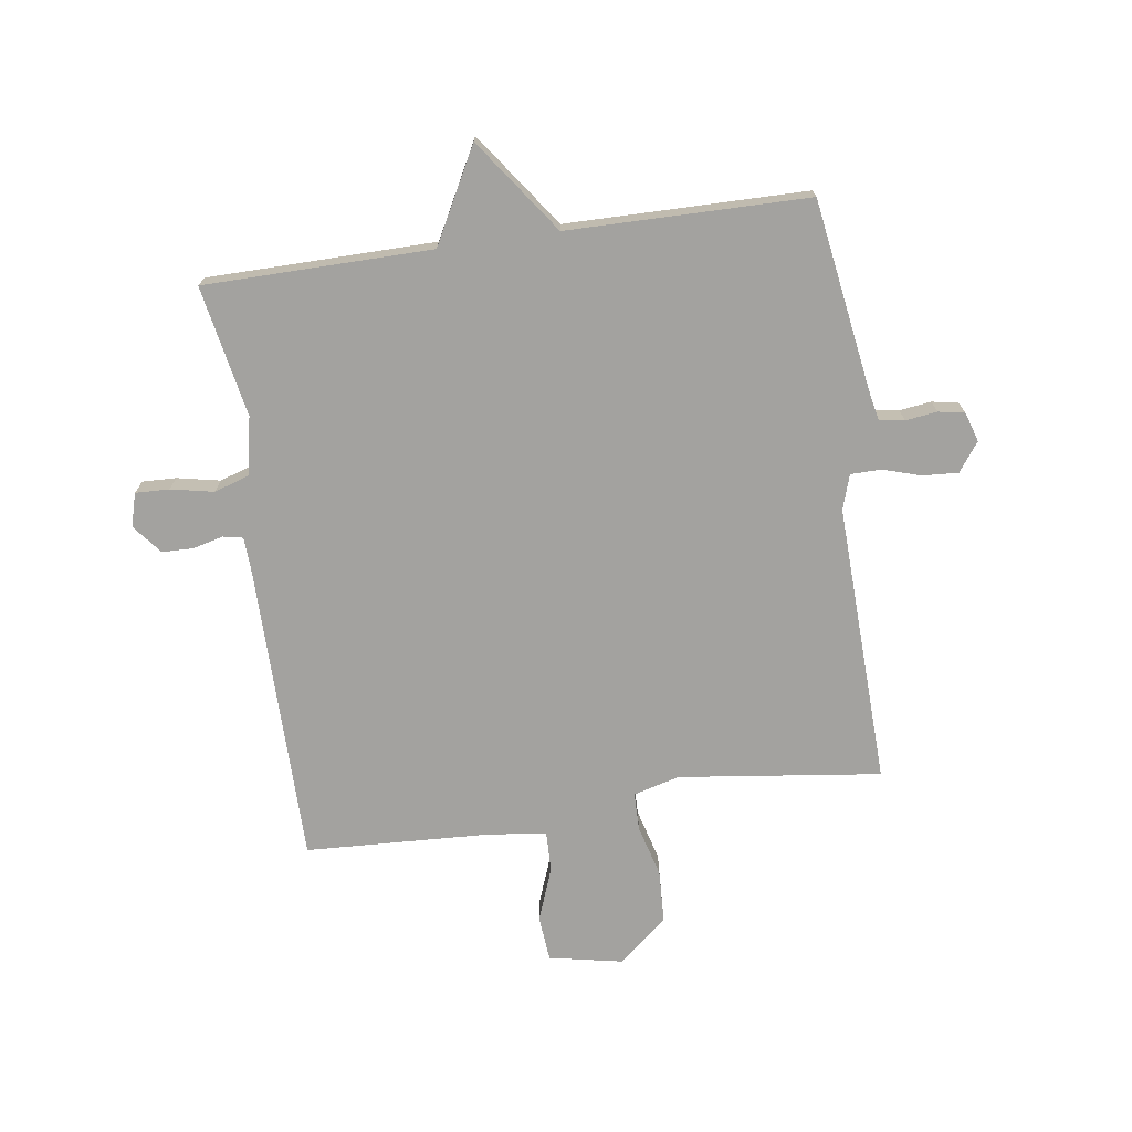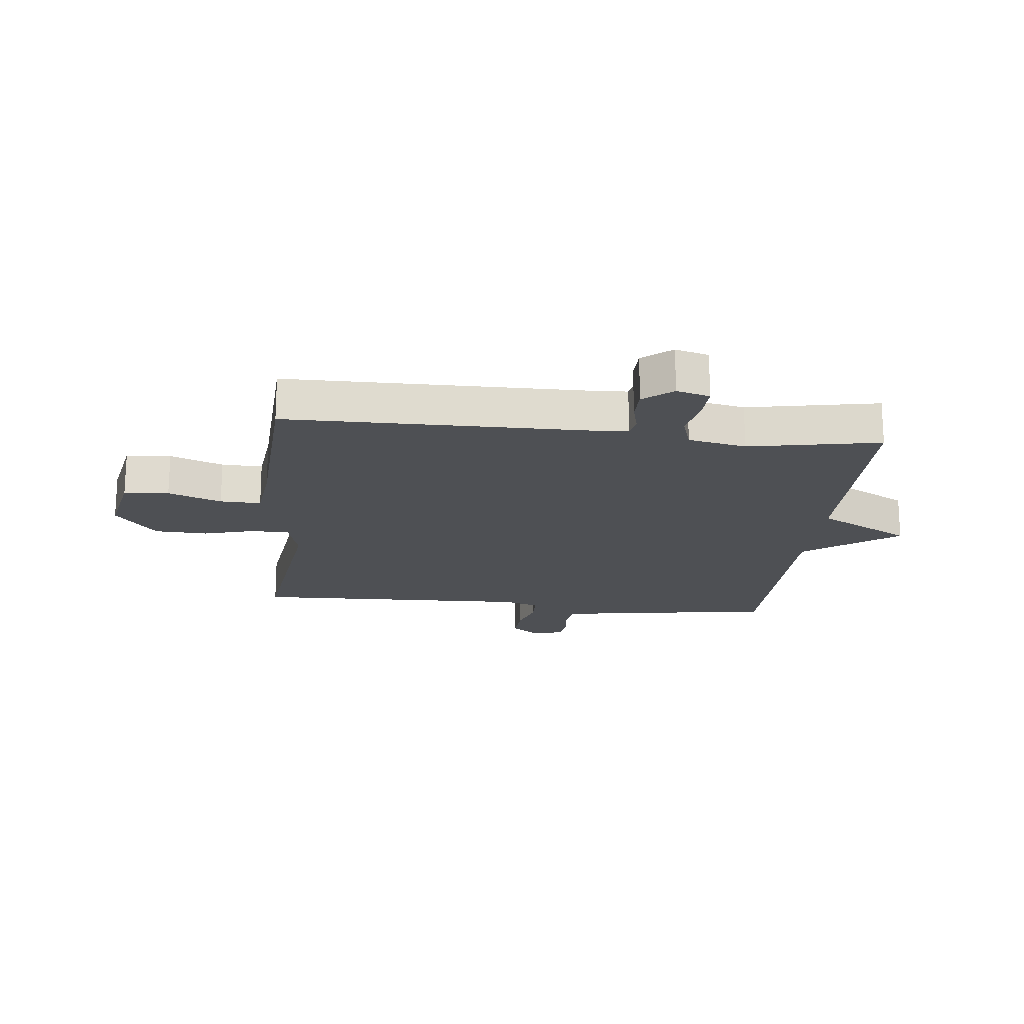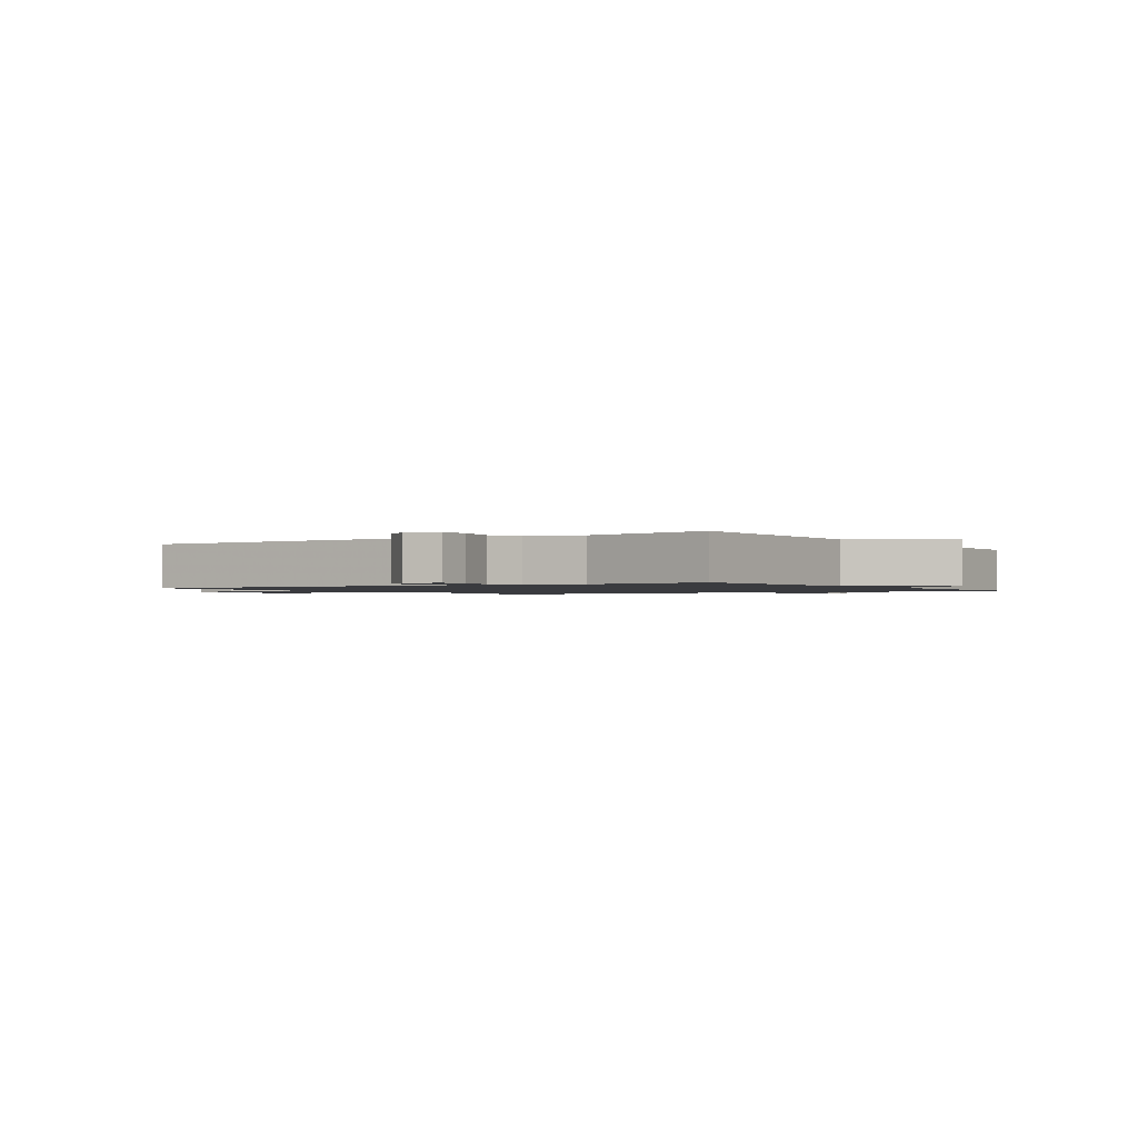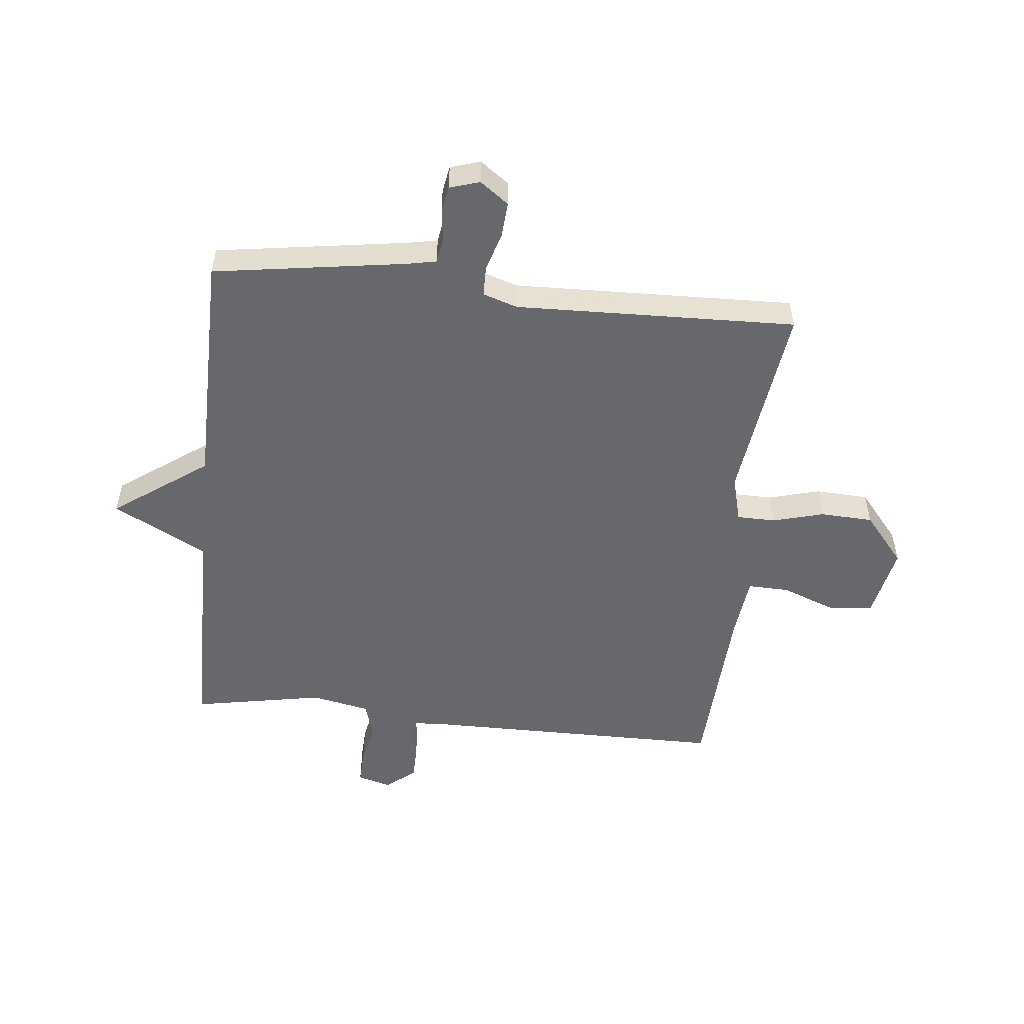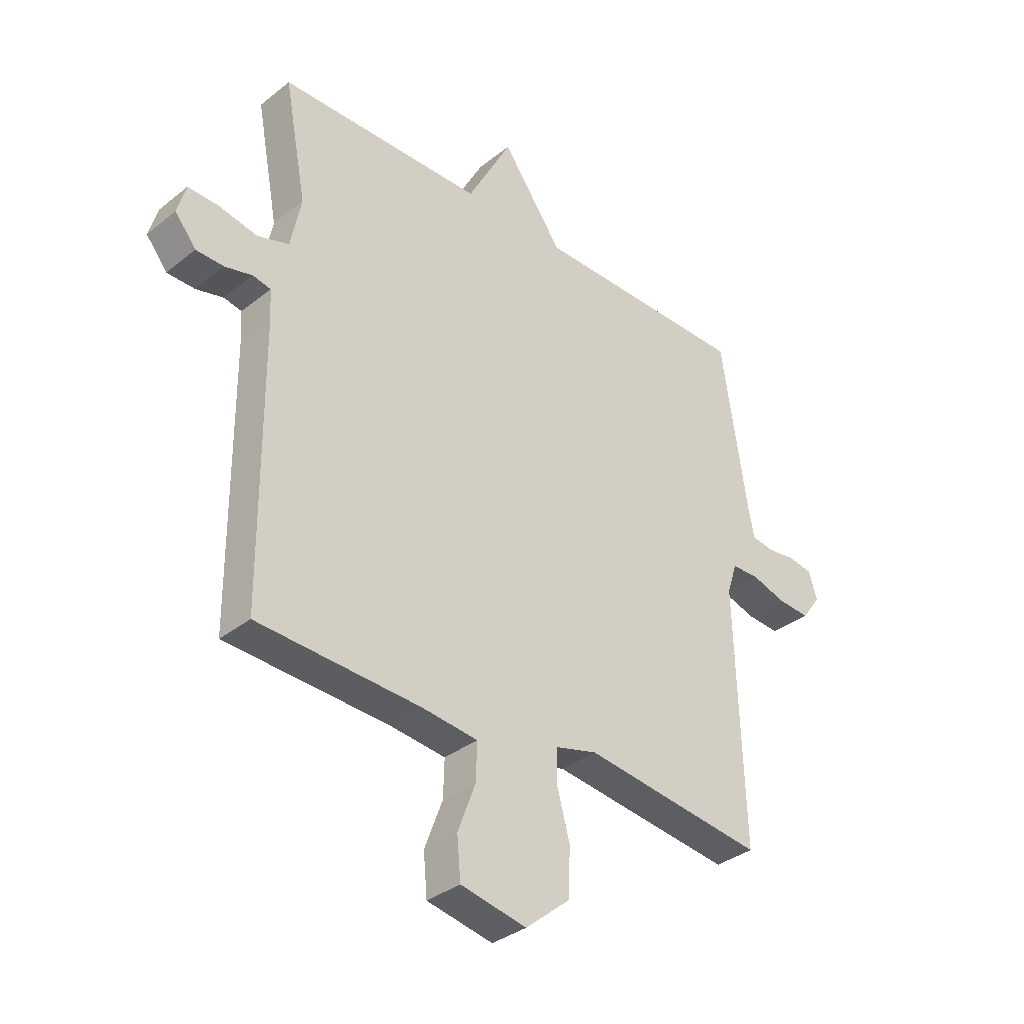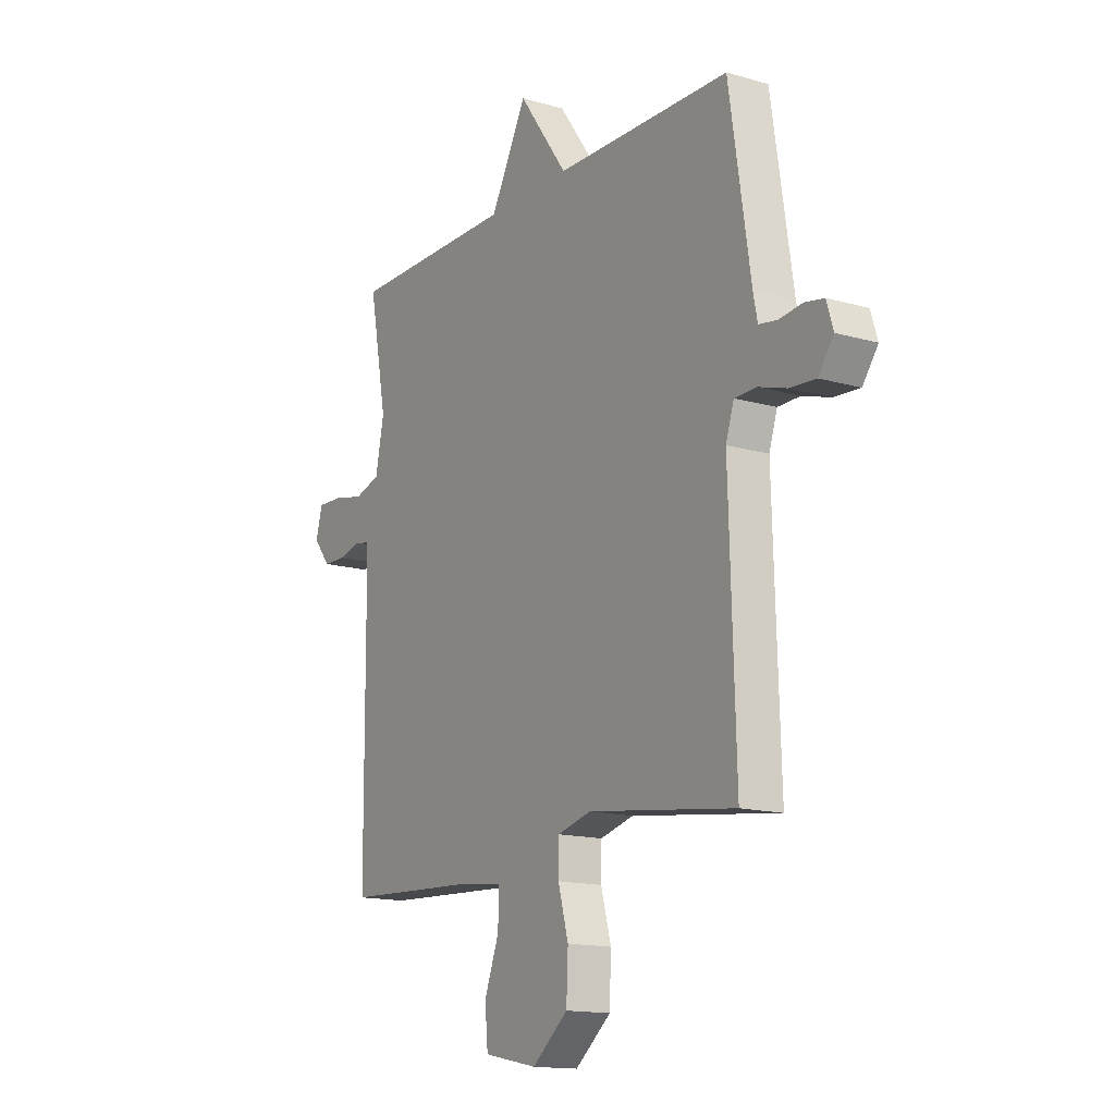
<metadata>
{"format":"obj","ext":"obj","renderer":"f3d","projection":"perspective","resolution":1024,"background":"white","views":[{"elev":-72.5,"azim":8.2,"up":"+Y"},{"elev":-19.0,"azim":-96.1,"up":"+Y"},{"elev":-1.3,"azim":-57.0,"up":"+Y"},{"elev":-52.4,"azim":83.9,"up":"+Y"},{"elev":-34.6,"azim":-43.2,"up":"+Z"},{"elev":-14.7,"azim":57.9,"up":"+Z"}]}
</metadata>
<code>
v -0.5 0.07 -0.5
v -0.503 0.07 0.013
v -0.506 0.07 0.073
v -0.54 0.07 0.08
v -0.592 0.07 0.067
v -0.645 0.07 0.068
v -0.685 0.07 0.118
v -0.669 0.07 0.175
v -0.611 0.07 0.173
v -0.538 0.07 0.158
v -0.478 0.07 0.177
v -0.458 0.07 0.276
v -0.5 0.07 0.5
v -0.111 0.07 0.504
v -0.026 0.07 0.664
v 0.089 0.07 0.504
v 0.5 0.07 0.5
v 0.55 0.07 0.173
v 0.56 0.07 0.123
v 0.603 0.07 0.116
v 0.657 0.07 0.123
v 0.702 0.07 0.115
v 0.718 0.07 0.064
v 0.682 0.07 0.015
v 0.621 0.07 0.019
v 0.556 0.07 0.039
v 0.504 0.07 0.038
v 0.485 0.07 -0.021
v 0.5 0.07 -0.5
v 0.155 0.07 -0.456
v 0.076 0.07 -0.477
v 0.075 0.07 -0.542
v 0.099 0.07 -0.63
v 0.095 0.07 -0.72
v 0.011 0.07 -0.79
v -0.114 0.07 -0.765
v -0.121 0.07 -0.688
v -0.087 0.07 -0.597
v -0.085 0.07 -0.527
v -0.191 0.07 -0.515
v -0.5 0 -0.5
v -0.503 0 0.013
v -0.506 0 0.073
v -0.54 0 0.08
v -0.592 0 0.067
v -0.645 0 0.068
v -0.685 0 0.118
v -0.669 0 0.175
v -0.611 0 0.173
v -0.538 0 0.158
v -0.478 0 0.177
v -0.458 0 0.276
v -0.5 0 0.5
v -0.111 0 0.504
v -0.026 0 0.664
v 0.089 0 0.504
v 0.5 0 0.5
v 0.55 0 0.173
v 0.56 0 0.123
v 0.603 0 0.116
v 0.657 0 0.123
v 0.702 0 0.115
v 0.718 0 0.064
v 0.682 0 0.015
v 0.621 0 0.019
v 0.556 0 0.039
v 0.504 0 0.038
v 0.485 0 -0.021
v 0.5 0 -0.5
v 0.155 0 -0.456
v 0.076 0 -0.477
v 0.075 0 -0.542
v 0.099 0 -0.63
v 0.095 0 -0.72
v 0.011 0 -0.79
v -0.114 0 -0.765
v -0.121 0 -0.688
v -0.087 0 -0.597
v -0.085 0 -0.527
v -0.191 0 -0.515
f 36 37 38
f 35 36 38
f 34 35 38
f 33 34 38
f 32 33 38
f 31 32 38 39
f 28 29 30
f 27 28 30 31
f 24 25 26
f 23 24 26
f 22 23 26
f 21 22 26
f 20 21 26
f 19 20 26 27
f 31 39 40
f 27 31 40
f 19 27 40
f 18 19 40
f 14 15 16
f 17 18 40
f 16 17 40
f 14 16 40
f 13 14 40
f 12 13 40
f 8 9 10
f 7 8 10
f 6 7 10
f 5 6 10
f 4 5 10
f 3 4 10 11
f 40 1 2
f 12 40 2
f 11 12 2
f 2 3 11
f 78 77 76
f 78 76 75
f 78 75 74
f 78 74 73
f 78 73 72
f 79 78 72 71
f 70 69 68
f 71 70 68 67
f 66 65 64
f 66 64 63
f 66 63 62
f 66 62 61
f 66 61 60
f 67 66 60 59
f 80 79 71
f 80 71 67
f 80 67 59
f 80 59 58
f 56 55 54
f 80 58 57
f 80 57 56
f 80 56 54
f 80 54 53
f 80 53 52
f 50 49 48
f 50 48 47
f 50 47 46
f 50 46 45
f 50 45 44
f 51 50 44 43
f 42 41 80
f 42 80 52
f 42 52 51
f 51 43 42
f 1 41 42 2
f 2 42 43 3
f 3 43 44 4
f 4 44 45 5
f 5 45 46 6
f 6 46 47 7
f 7 47 48 8
f 8 48 49 9
f 9 49 50 10
f 10 50 51 11
f 11 51 52 12
f 12 52 53 13
f 13 53 54 14
f 14 54 55 15
f 15 55 56 16
f 16 56 57 17
f 17 57 58 18
f 18 58 59 19
f 19 59 60 20
f 20 60 61 21
f 21 61 62 22
f 22 62 63 23
f 23 63 64 24
f 24 64 65 25
f 25 65 66 26
f 26 66 67 27
f 27 67 68 28
f 28 68 69 29
f 29 69 70 30
f 30 70 71 31
f 31 71 72 32
f 32 72 73 33
f 33 73 74 34
f 34 74 75 35
f 35 75 76 36
f 36 76 77 37
f 37 77 78 38
f 38 78 79 39
f 39 79 80 40
f 40 80 41 1

</code>
